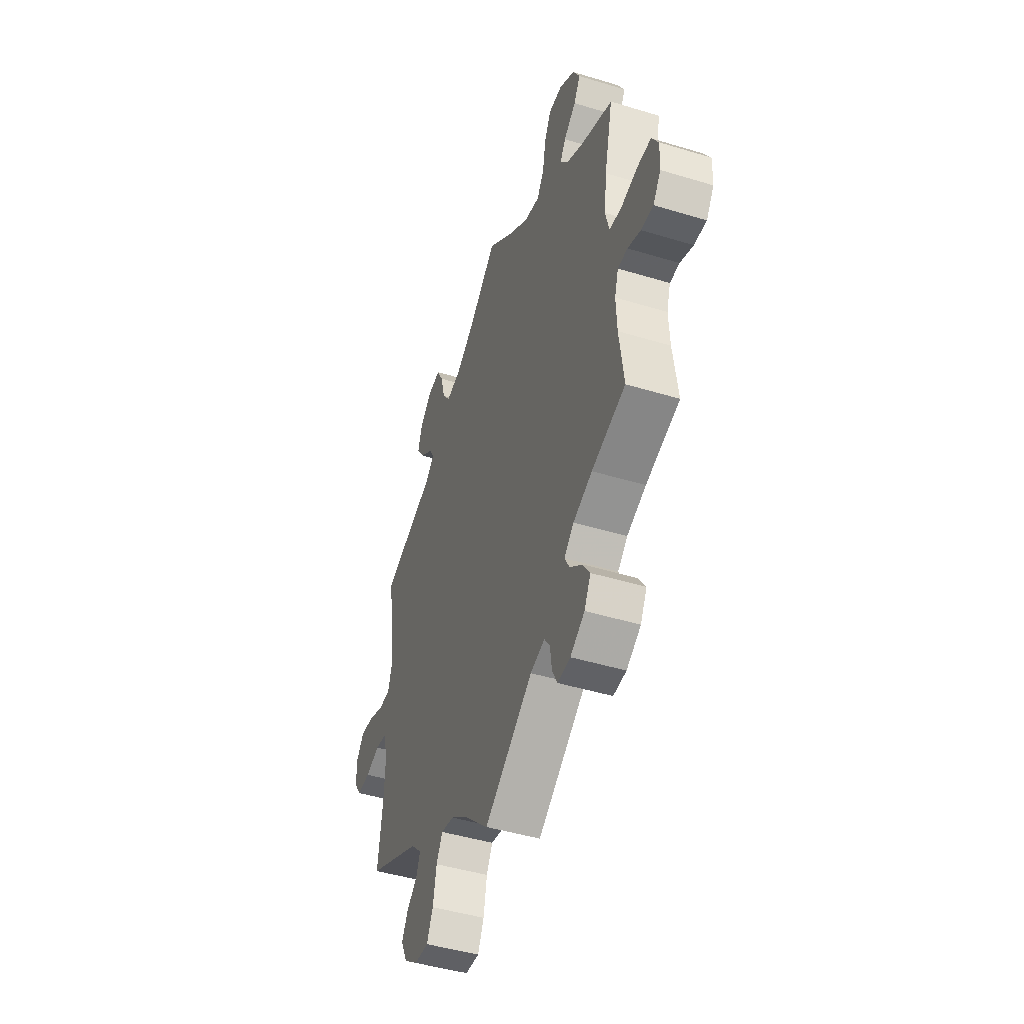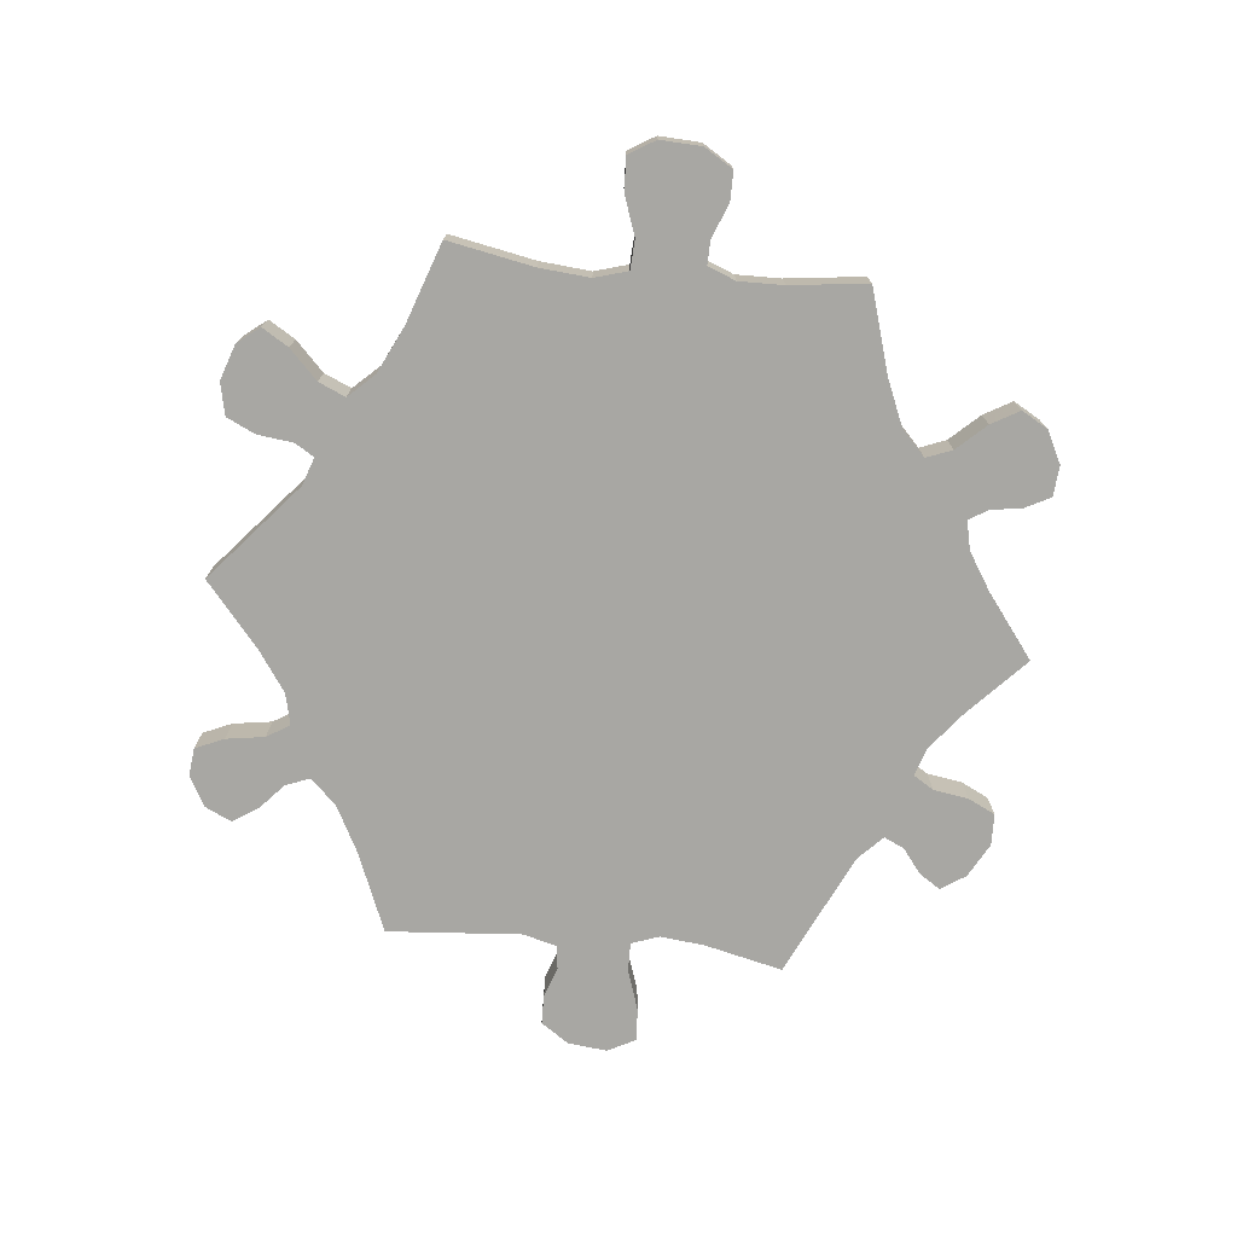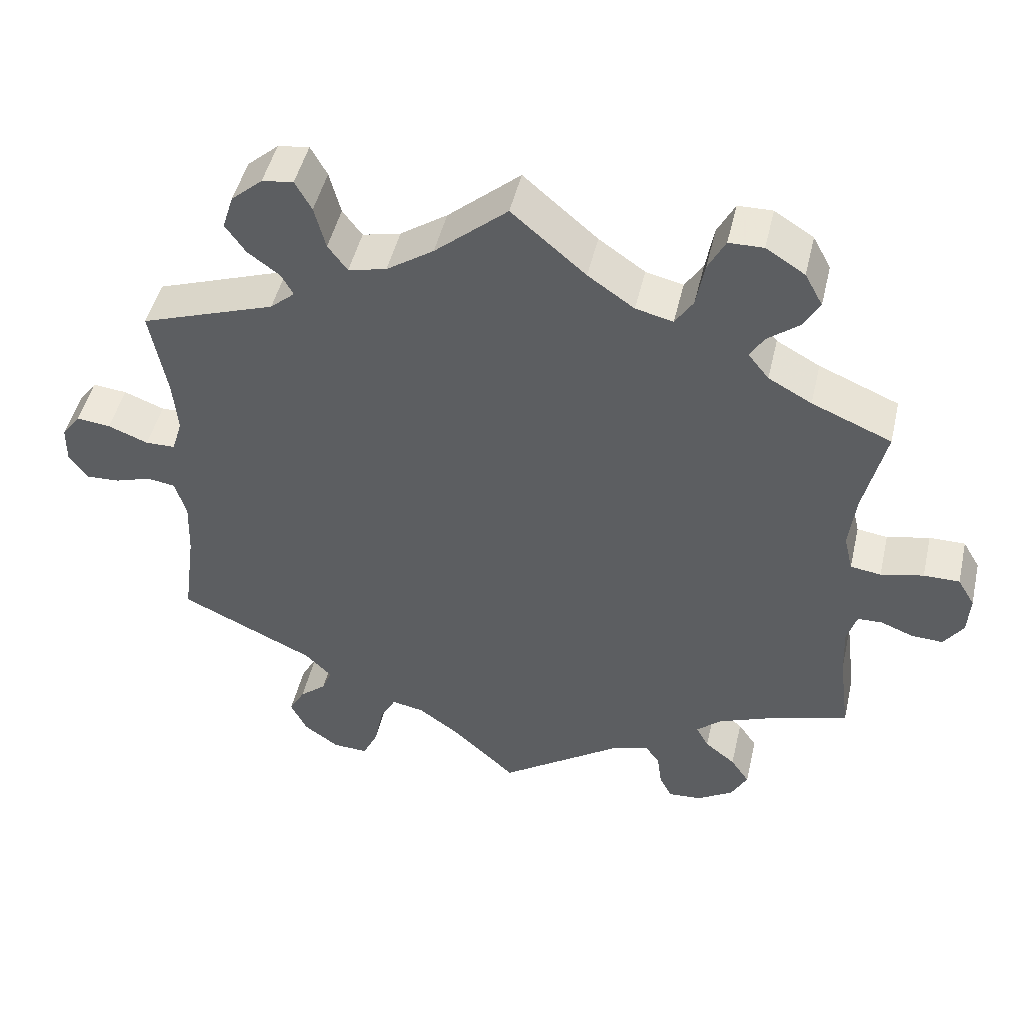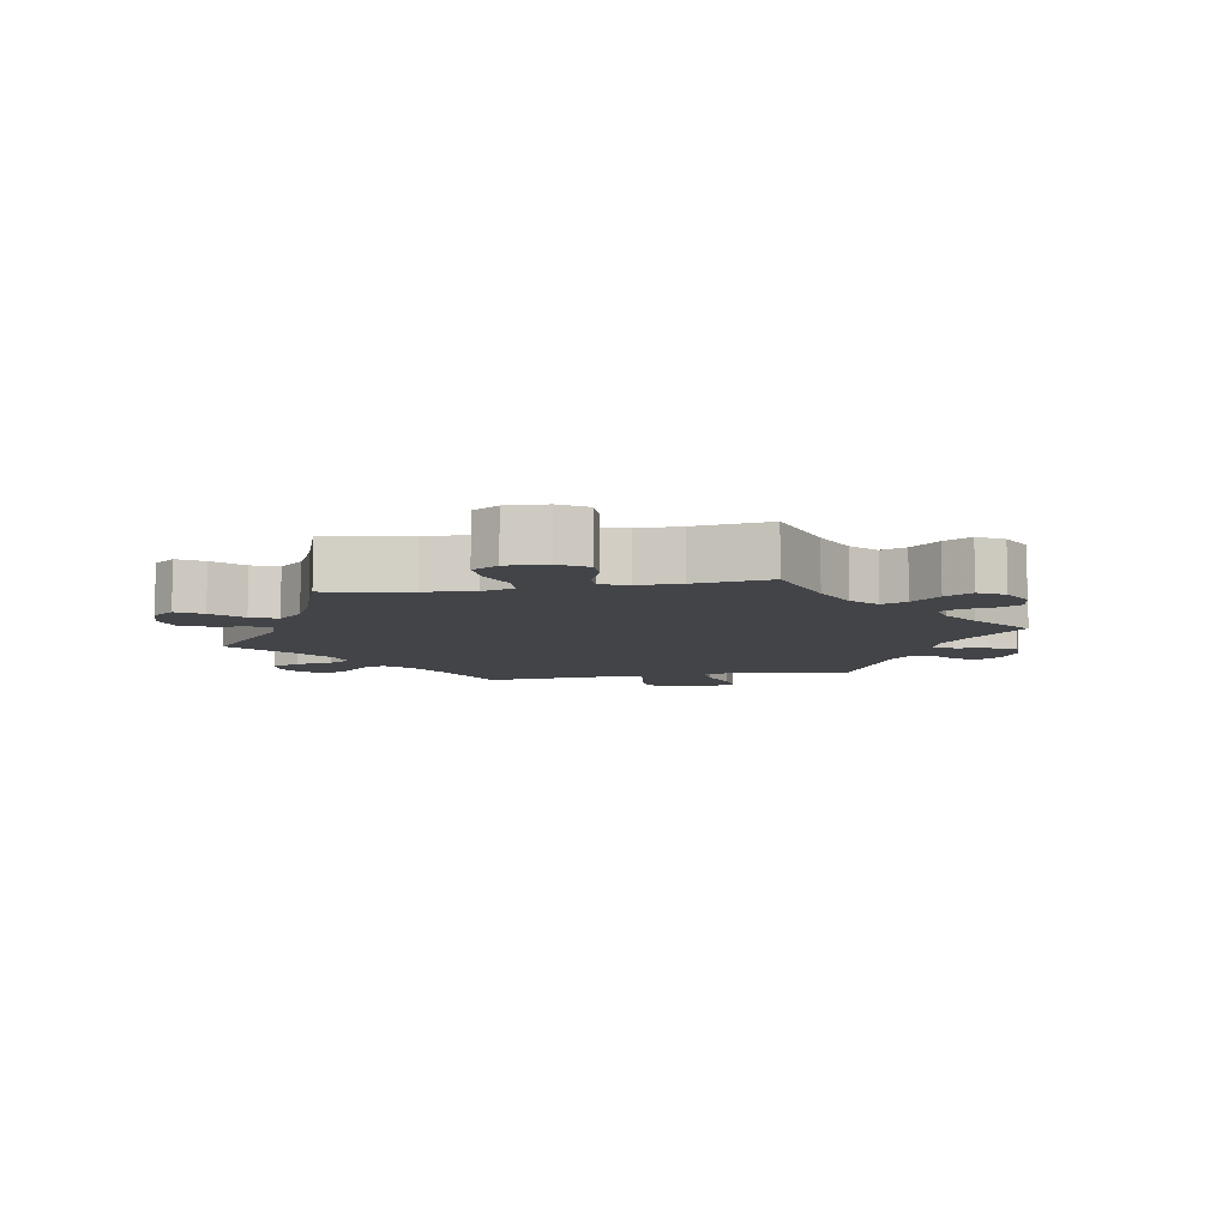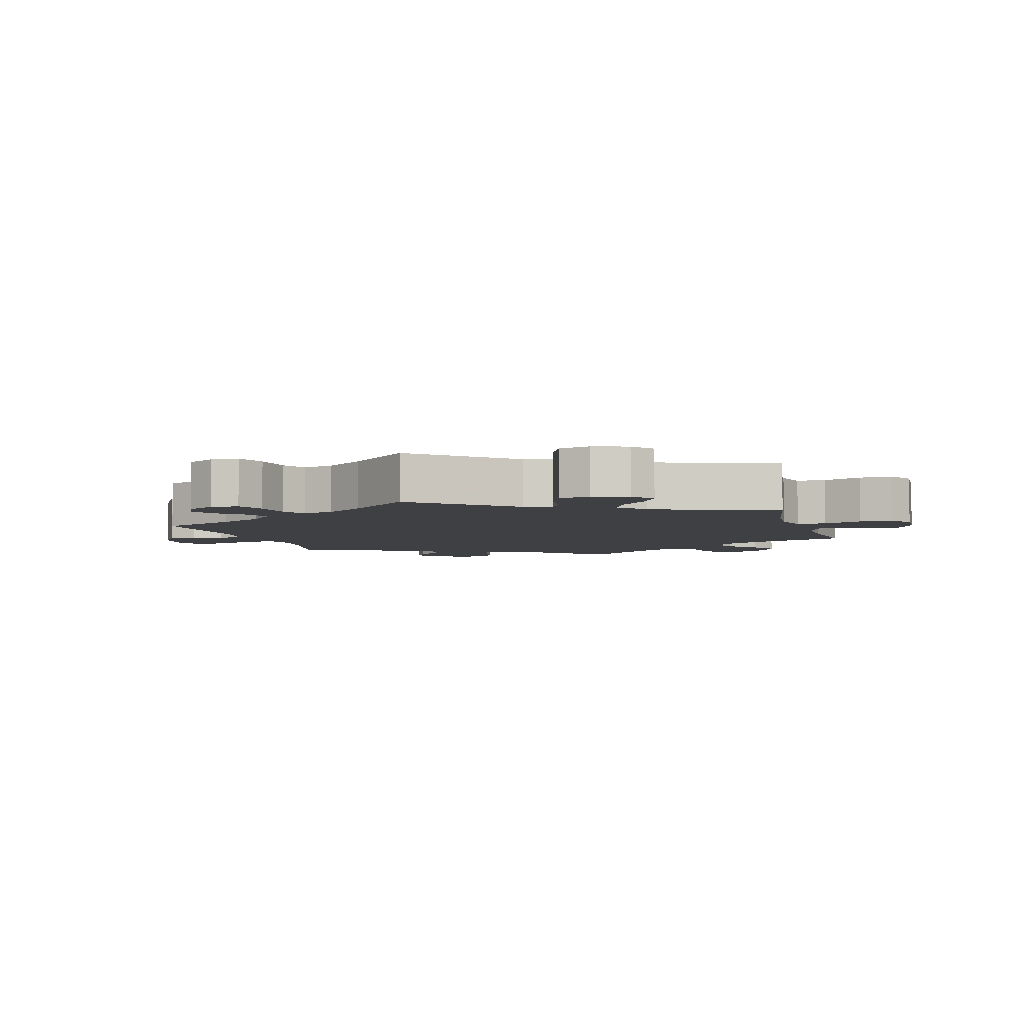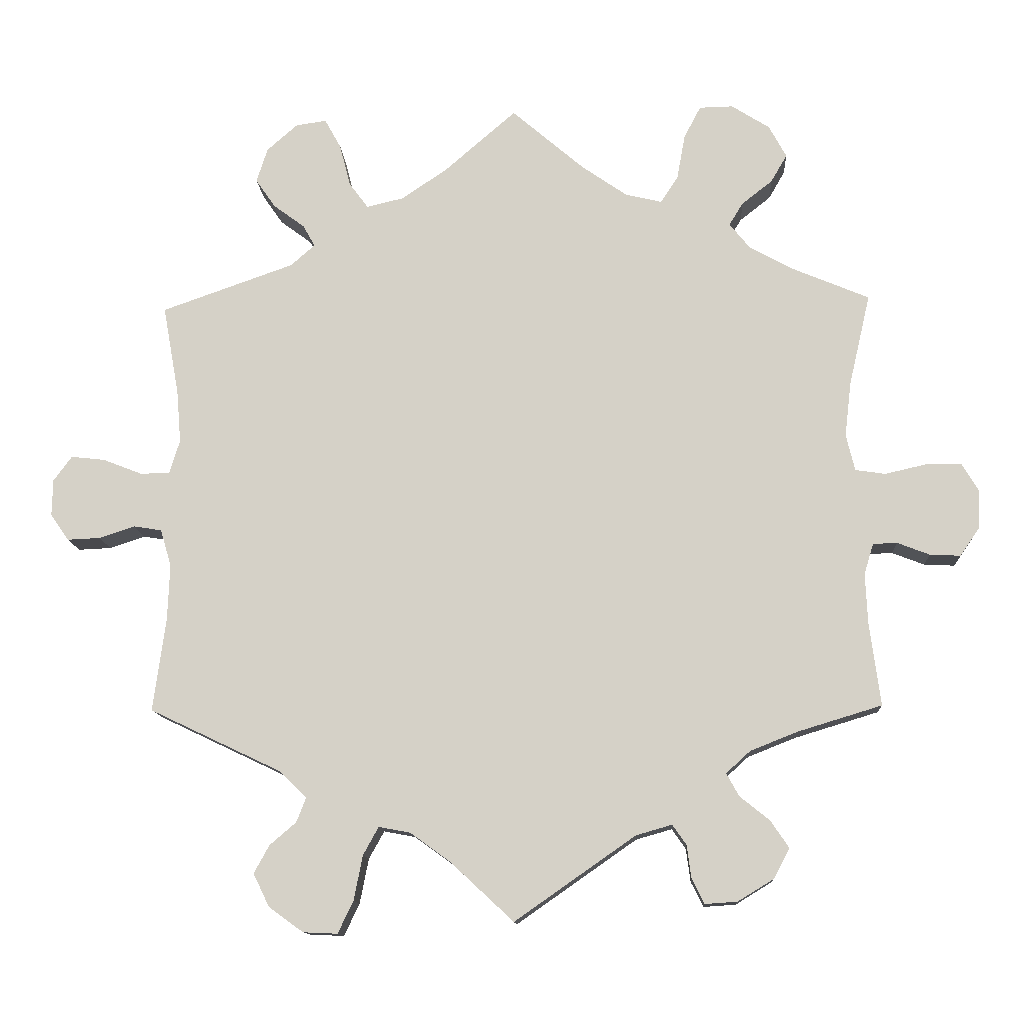
<metadata>
{"format":"obj","ext":"obj","renderer":"f3d","projection":"perspective","resolution":1024,"background":"white","views":[{"elev":-45.6,"azim":70.7,"up":"+Z"},{"elev":-74.5,"azim":24.1,"up":"+Y"},{"elev":47.7,"azim":13.0,"up":"+Z"},{"elev":-7.9,"azim":39.9,"up":"+Y"},{"elev":-5.1,"azim":-43.2,"up":"+Y"},{"elev":-12.5,"azim":3.2,"up":"+Z"}]}
</metadata>
<code>
v 0.472 0.07 0.165
v 0.463 0.07 0.09
v 0.475 0.07 0.04
v 0.516 0.07 0.034
v 0.573 0.07 0.047
v 0.621 0.07 0.047
v 0.644 0.07 0.008
v 0.641 0.07 -0.045
v 0.615 0.07 -0.083
v 0.573 0.07 -0.081
v 0.529 0.07 -0.064
v 0.496 0.07 -0.065
v 0.483 0.07 -0.107
v 0.486 0.07 -0.175
v 0.501 0.07 -0.289
v 0.386 0.07 -0.324
v 0.321 0.07 -0.35
v 0.288 0.07 -0.38
v 0.305 0.07 -0.411
v 0.346 0.07 -0.444
v 0.371 0.07 -0.481
v 0.349 0.07 -0.522
v 0.3 0.07 -0.552
v 0.256 0.07 -0.555
v 0.239 0.07 -0.521
v 0.233 0.07 -0.476
v 0.214 0.07 -0.449
v 0.165 0.07 -0.463
v 0 0.07 -0.578
v -0.087 0.07 -0.497
v -0.141 0.07 -0.458
v -0.184 0.07 -0.45
v -0.205 0.07 -0.488
v -0.217 0.07 -0.549
v -0.238 0.07 -0.593
v -0.285 0.07 -0.591
v -0.332 0.07 -0.557
v -0.354 0.07 -0.512
v -0.333 0.07 -0.474
v -0.297 0.07 -0.443
v -0.284 0.07 -0.41
v -0.32 0.07 -0.374
v -0.501 0.07 -0.288
v -0.484 0.07 -0.162
v -0.481 0.07 -0.085
v -0.496 0.07 -0.034
v -0.534 0.07 -0.028
v -0.583 0.07 -0.044
v -0.628 0.07 -0.046
v -0.653 0.07 -0.01
v -0.652 0.07 0.04
v -0.627 0.07 0.074
v -0.581 0.07 0.069
v -0.527 0.07 0.048
v -0.487 0.07 0.049
v -0.473 0.07 0.095
v -0.479 0.07 0.167
v -0.501 0.07 0.289
v -0.32 0.07 0.353
v -0.287 0.07 0.382
v -0.303 0.07 0.411
v -0.346 0.07 0.443
v -0.373 0.07 0.482
v -0.358 0.07 0.529
v -0.316 0.07 0.566
v -0.274 0.07 0.572
v -0.252 0.07 0.532
v -0.237 0.07 0.474
v -0.211 0.07 0.439
v -0.16 0.07 0.451
v -0.097 0.07 0.494
v 0 0.07 0.578
v 0.099 0.07 0.493
v 0.161 0.07 0.45
v 0.211 0.07 0.438
v 0.235 0.07 0.475
v 0.246 0.07 0.536
v 0.269 0.07 0.58
v 0.315 0.07 0.581
v 0.367 0.07 0.548
v 0.391 0.07 0.504
v 0.369 0.07 0.466
v 0.327 0.07 0.433
v 0.308 0.07 0.402
v 0.336 0.07 0.367
v 0.394 0.07 0.335
v 0.501 0.07 0.29
v 0.472 0 0.165
v 0.463 0 0.09
v 0.475 0 0.04
v 0.516 0 0.034
v 0.573 0 0.047
v 0.621 0 0.047
v 0.644 0 0.008
v 0.641 0 -0.045
v 0.615 0 -0.083
v 0.573 0 -0.081
v 0.529 0 -0.064
v 0.496 0 -0.065
v 0.483 0 -0.107
v 0.486 0 -0.175
v 0.501 0 -0.289
v 0.386 0 -0.324
v 0.321 0 -0.35
v 0.288 0 -0.38
v 0.305 0 -0.411
v 0.346 0 -0.444
v 0.371 0 -0.481
v 0.349 0 -0.522
v 0.3 0 -0.552
v 0.256 0 -0.555
v 0.239 0 -0.521
v 0.233 0 -0.476
v 0.214 0 -0.449
v 0.165 0 -0.463
v 0 0 -0.578
v -0.087 0 -0.497
v -0.141 0 -0.458
v -0.184 0 -0.45
v -0.205 0 -0.488
v -0.217 0 -0.549
v -0.238 0 -0.593
v -0.285 0 -0.591
v -0.332 0 -0.557
v -0.354 0 -0.512
v -0.333 0 -0.474
v -0.297 0 -0.443
v -0.284 0 -0.41
v -0.32 0 -0.374
v -0.501 0 -0.288
v -0.484 0 -0.162
v -0.481 0 -0.085
v -0.496 0 -0.034
v -0.534 0 -0.028
v -0.583 0 -0.044
v -0.628 0 -0.046
v -0.653 0 -0.01
v -0.652 0 0.04
v -0.627 0 0.074
v -0.581 0 0.069
v -0.527 0 0.048
v -0.487 0 0.049
v -0.473 0 0.095
v -0.479 0 0.167
v -0.501 0 0.289
v -0.32 0 0.353
v -0.287 0 0.382
v -0.303 0 0.411
v -0.346 0 0.443
v -0.373 0 0.482
v -0.358 0 0.529
v -0.316 0 0.566
v -0.274 0 0.572
v -0.252 0 0.532
v -0.237 0 0.474
v -0.211 0 0.439
v -0.16 0 0.451
v -0.097 0 0.494
v 0 0 0.578
v 0.099 0 0.493
v 0.161 0 0.45
v 0.211 0 0.438
v 0.235 0 0.475
v 0.246 0 0.536
v 0.269 0 0.58
v 0.315 0 0.581
v 0.367 0 0.548
v 0.391 0 0.504
v 0.369 0 0.466
v 0.327 0 0.433
v 0.308 0 0.402
v 0.336 0 0.367
v 0.394 0 0.335
v 0.501 0 0.29
f 86 87 1
f 85 86 1 2
f 84 85 2 3
f 80 81 82 83
f 80 83 84
f 79 80 84
f 76 77 78 79
f 75 76 79 84
f 74 75 84 3
f 71 72 73
f 70 71 73 74
f 69 70 74 3
f 65 66 67 68
f 65 68 69
f 64 65 69
f 61 62 63 64
f 60 61 64 69
f 59 60 69 3
f 57 58 59 3
f 51 52 53 54
f 51 54 55
f 50 51 55
f 47 48 49 50
f 47 50 55
f 46 47 55
f 45 46 55 56
f 42 43 44
f 41 42 44 45
f 37 38 39 40
f 37 40 41
f 36 37 41
f 33 34 35 36
f 32 33 36 41
f 31 32 41 45
f 28 29 30
f 27 28 30 31
f 23 24 25 26
f 23 26 27
f 22 23 27
f 19 20 21 22
f 18 19 22 27
f 14 15 16
f 13 14 16 17
f 12 13 17 18
f 8 9 10 11
f 8 11 12
f 7 8 12
f 4 5 6 7
f 4 7 12
f 56 57 3 4
f 27 31 45 56
f 18 27 56
f 4 12 18 56
f 88 174 173
f 89 88 173 172
f 90 89 172 171
f 170 169 168 167
f 171 170 167
f 171 167 166
f 166 165 164 163
f 171 166 163 162
f 90 171 162 161
f 160 159 158
f 161 160 158 157
f 90 161 157 156
f 155 154 153 152
f 156 155 152
f 156 152 151
f 151 150 149 148
f 156 151 148 147
f 90 156 147 146
f 90 146 145 144
f 141 140 139 138
f 142 141 138
f 142 138 137
f 137 136 135 134
f 142 137 134
f 142 134 133
f 143 142 133 132
f 131 130 129
f 132 131 129 128
f 127 126 125 124
f 128 127 124
f 128 124 123
f 123 122 121 120
f 128 123 120 119
f 132 128 119 118
f 117 116 115
f 118 117 115 114
f 113 112 111 110
f 114 113 110
f 114 110 109
f 109 108 107 106
f 114 109 106 105
f 103 102 101
f 104 103 101 100
f 105 104 100 99
f 98 97 96 95
f 99 98 95
f 99 95 94
f 94 93 92 91
f 99 94 91
f 91 90 144 143
f 143 132 118 114
f 143 114 105
f 143 105 99 91
f 1 88 89 2
f 2 89 90 3
f 3 90 91 4
f 4 91 92 5
f 5 92 93 6
f 6 93 94 7
f 7 94 95 8
f 8 95 96 9
f 9 96 97 10
f 10 97 98 11
f 11 98 99 12
f 12 99 100 13
f 13 100 101 14
f 14 101 102 15
f 15 102 103 16
f 16 103 104 17
f 17 104 105 18
f 18 105 106 19
f 19 106 107 20
f 20 107 108 21
f 21 108 109 22
f 22 109 110 23
f 23 110 111 24
f 24 111 112 25
f 25 112 113 26
f 26 113 114 27
f 27 114 115 28
f 28 115 116 29
f 29 116 117 30
f 30 117 118 31
f 31 118 119 32
f 32 119 120 33
f 33 120 121 34
f 34 121 122 35
f 35 122 123 36
f 36 123 124 37
f 37 124 125 38
f 38 125 126 39
f 39 126 127 40
f 40 127 128 41
f 41 128 129 42
f 42 129 130 43
f 43 130 131 44
f 44 131 132 45
f 45 132 133 46
f 46 133 134 47
f 47 134 135 48
f 48 135 136 49
f 49 136 137 50
f 50 137 138 51
f 51 138 139 52
f 52 139 140 53
f 53 140 141 54
f 54 141 142 55
f 55 142 143 56
f 56 143 144 57
f 57 144 145 58
f 58 145 146 59
f 59 146 147 60
f 60 147 148 61
f 61 148 149 62
f 62 149 150 63
f 63 150 151 64
f 64 151 152 65
f 65 152 153 66
f 66 153 154 67
f 67 154 155 68
f 68 155 156 69
f 69 156 157 70
f 70 157 158 71
f 71 158 159 72
f 72 159 160 73
f 73 160 161 74
f 74 161 162 75
f 75 162 163 76
f 76 163 164 77
f 77 164 165 78
f 78 165 166 79
f 79 166 167 80
f 80 167 168 81
f 81 168 169 82
f 82 169 170 83
f 83 170 171 84
f 84 171 172 85
f 85 172 173 86
f 86 173 174 87
f 87 174 88 1

</code>
